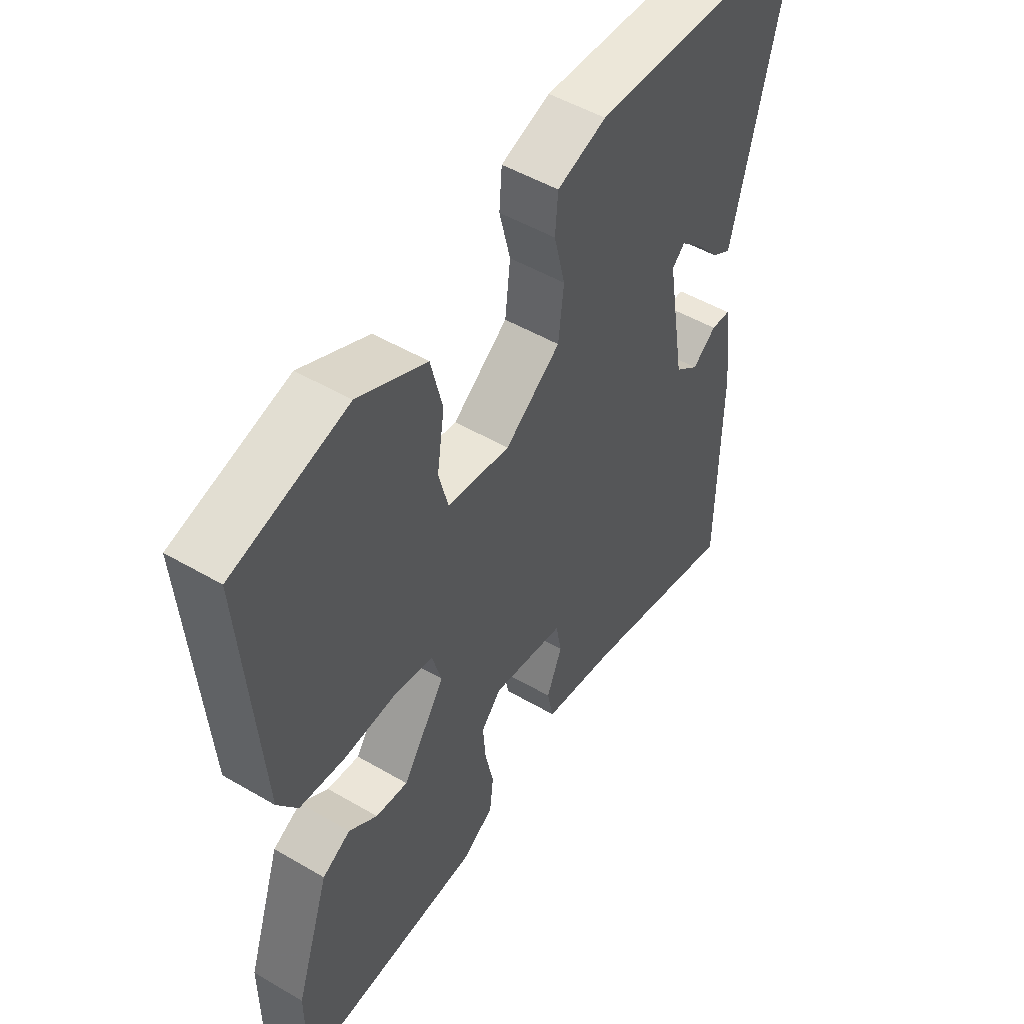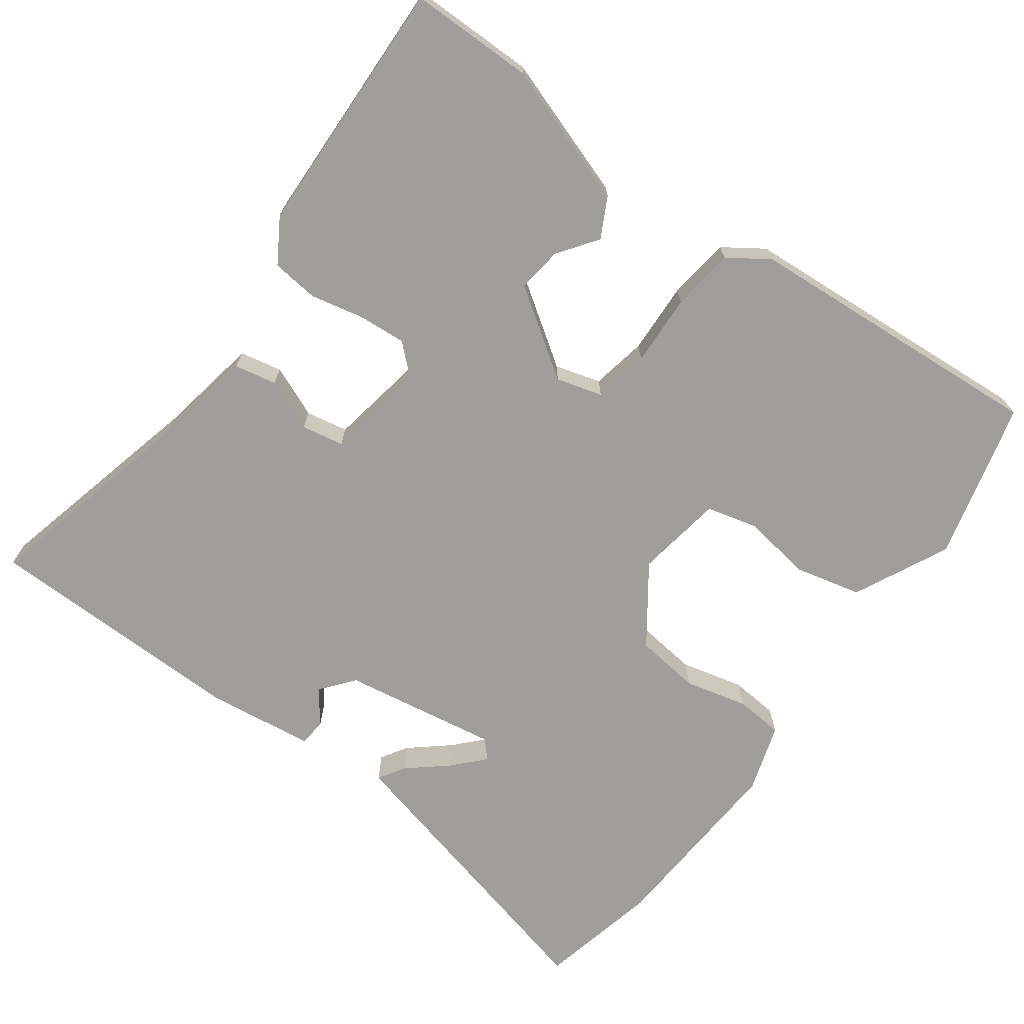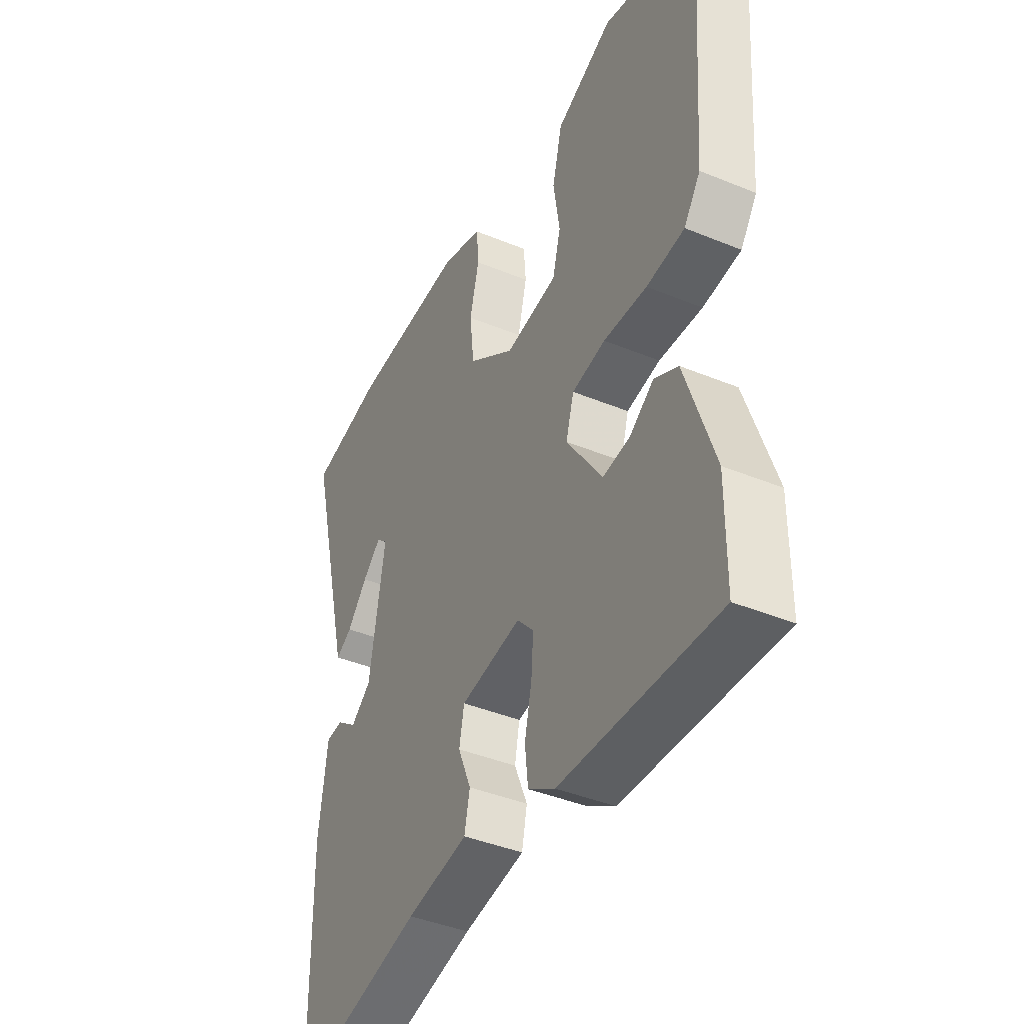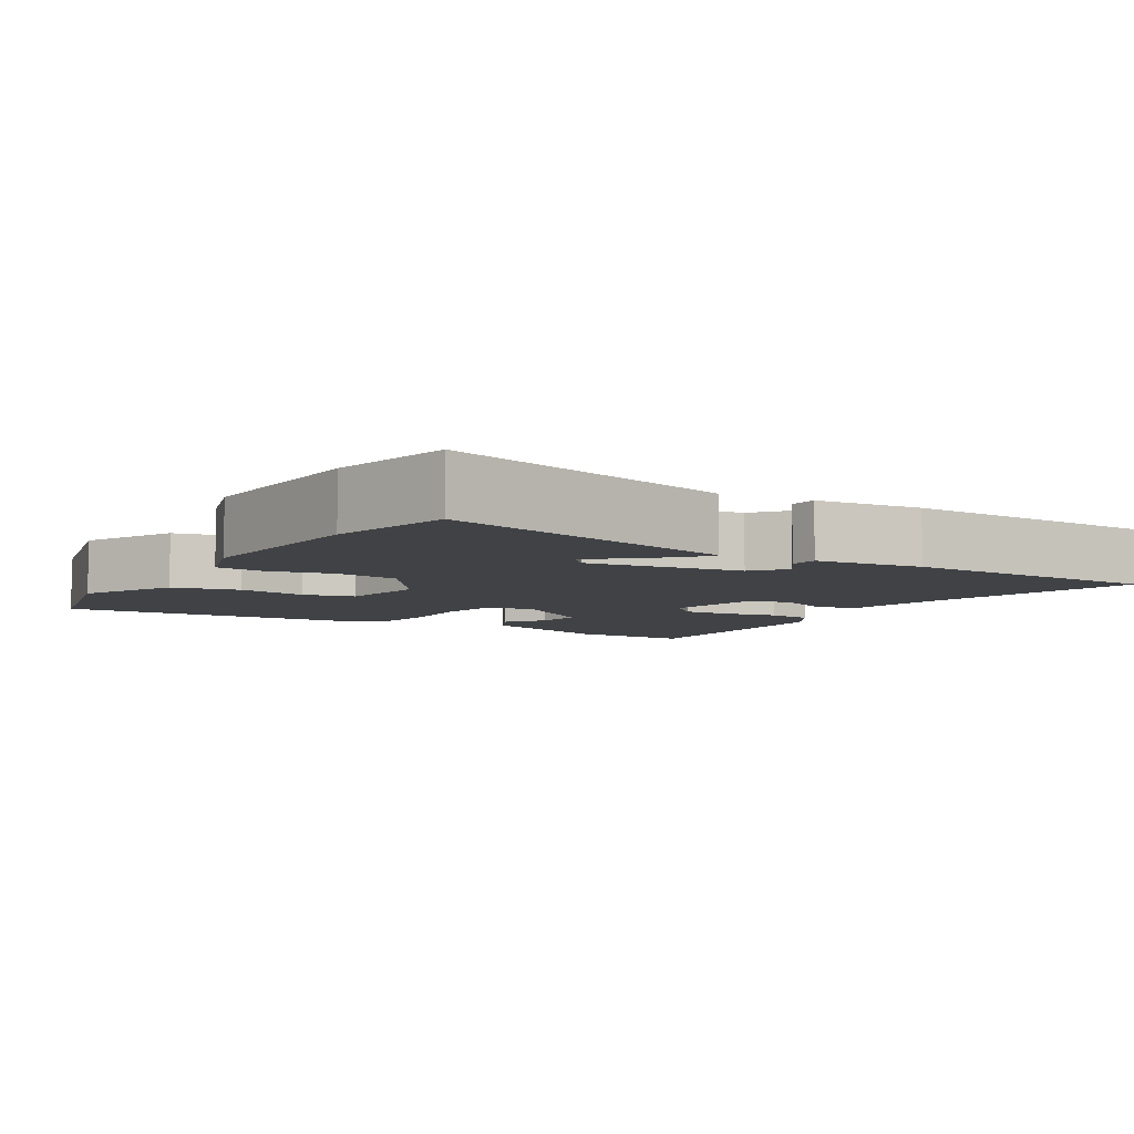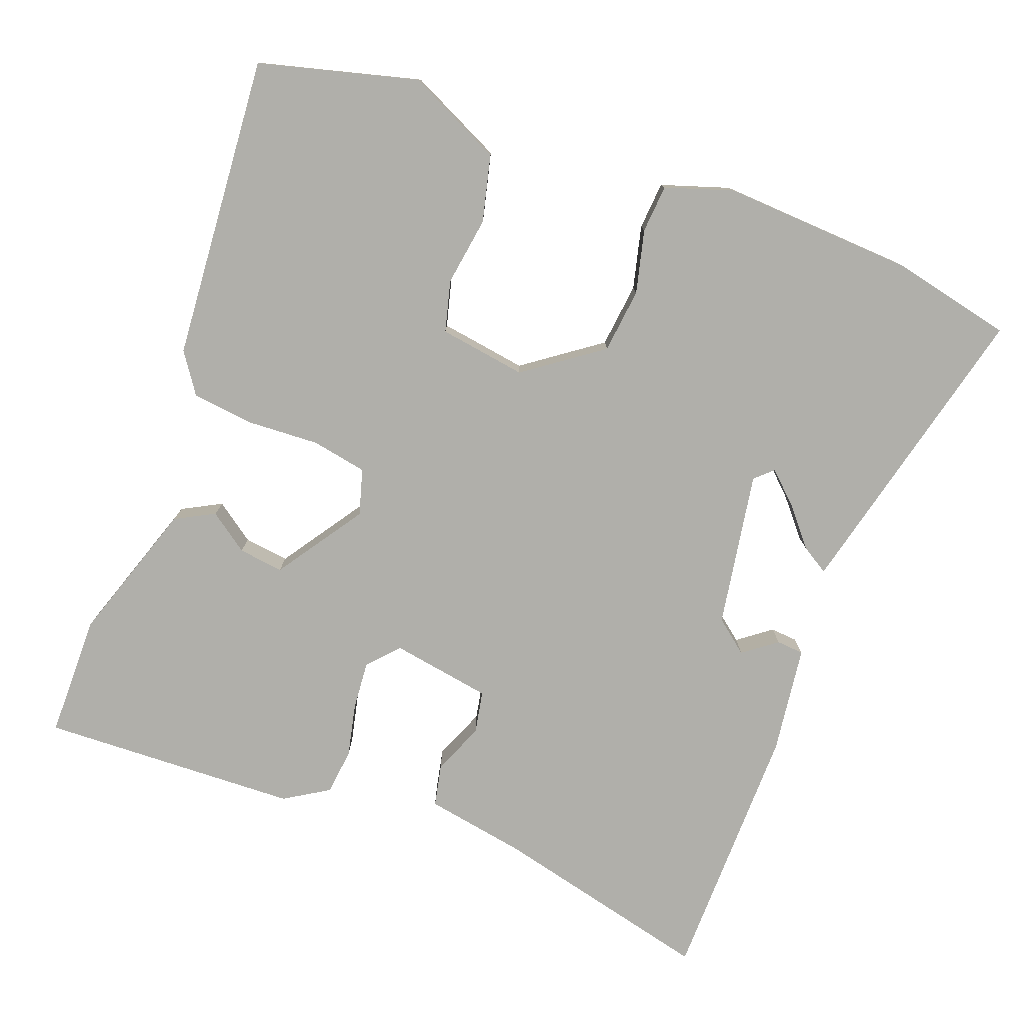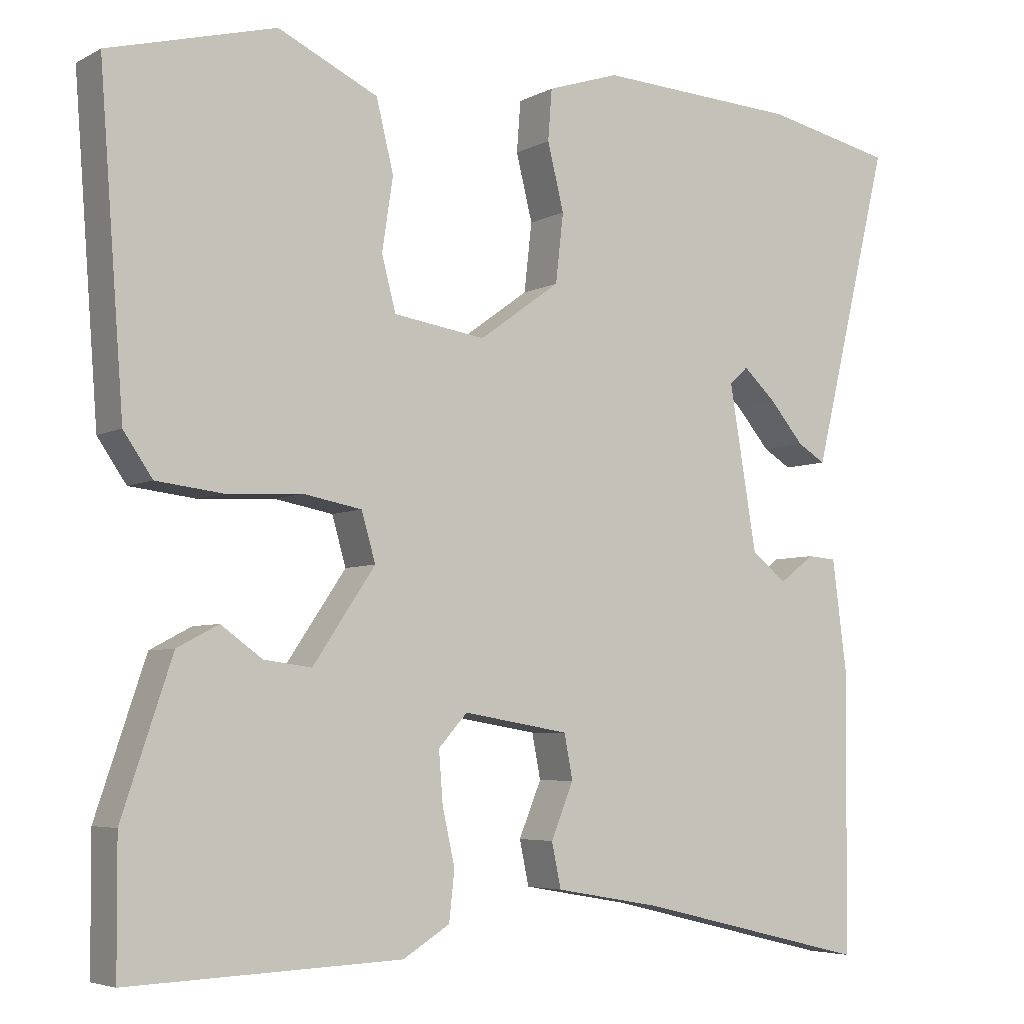
<metadata>
{"format":"obj","ext":"obj","renderer":"f3d","projection":"perspective","resolution":1024,"background":"white","views":[{"elev":50.3,"azim":-57.3,"up":"+Z"},{"elev":-70.8,"azim":-126.4,"up":"+Y"},{"elev":-41.4,"azim":-116.5,"up":"+Z"},{"elev":-6.5,"azim":57.6,"up":"+Y"},{"elev":-78.0,"azim":-20.5,"up":"+Y"},{"elev":-5.1,"azim":-32.5,"up":"+Z"}]}
</metadata>
<code>
v 0.484 0.07 -0.547
v 0.186 0.07 -0.475
v 0.049 0.07 -0.451
v 0.037 0.07 -0.394
v 0.066 0.07 -0.324
v 0.055 0.07 -0.267
v -0.081 0.07 -0.244
v -0.118 0.07 -0.285
v -0.113 0.07 -0.35
v -0.097 0.07 -0.422
v -0.104 0.07 -0.485
v -0.164 0.07 -0.522
v -0.513 0.07 -0.535
v -0.514 0.07 -0.368
v -0.45 0.07 -0.177
v -0.397 0.07 -0.149
v -0.344 0.07 -0.187
v -0.283 0.07 -0.195
v -0.203 0.07 -0.077
v -0.221 0.07 -0.015
v -0.296 0.07 -0.001
v -0.393 0.07 -0.006
v -0.478 0.07 0.004
v -0.515 0.07 0.058
v -0.546 0.07 0.47
v -0.332 0.07 0.526
v -0.204 0.07 0.465
v -0.182 0.07 0.375
v -0.196 0.07 0.282
v -0.178 0.07 0.213
v -0.06 0.07 0.195
v 0.044 0.07 0.27
v 0.054 0.07 0.358
v 0.033 0.07 0.443
v 0.038 0.07 0.508
v 0.13 0.07 0.538
v 0.388 0.07 0.524
v 0.553 0.07 0.488
v 0.466 0.07 0.131
v 0.453 0.07 0.078
v 0.417 0.07 0.1
v 0.372 0.07 0.153
v 0.331 0.07 0.191
v 0.307 0.07 0.169
v 0.342 0.07 -0.041
v 0.387 0.07 -0.077
v 0.432 0.07 -0.043
v 0.469 0.07 -0.046
v 0.488 0.07 -0.192
v 0.484 0 -0.547
v 0.186 0 -0.475
v 0.049 0 -0.451
v 0.037 0 -0.394
v 0.066 0 -0.324
v 0.055 0 -0.267
v -0.081 0 -0.244
v -0.118 0 -0.285
v -0.113 0 -0.35
v -0.097 0 -0.422
v -0.104 0 -0.485
v -0.164 0 -0.522
v -0.513 0 -0.535
v -0.514 0 -0.368
v -0.45 0 -0.177
v -0.397 0 -0.149
v -0.344 0 -0.187
v -0.283 0 -0.195
v -0.203 0 -0.077
v -0.221 0 -0.015
v -0.296 0 -0.001
v -0.393 0 -0.006
v -0.478 0 0.004
v -0.515 0 0.058
v -0.546 0 0.47
v -0.332 0 0.526
v -0.204 0 0.465
v -0.182 0 0.375
v -0.196 0 0.282
v -0.178 0 0.213
v -0.06 0 0.195
v 0.044 0 0.27
v 0.054 0 0.358
v 0.033 0 0.443
v 0.038 0 0.508
v 0.13 0 0.538
v 0.388 0 0.524
v 0.553 0 0.488
v 0.466 0 0.131
v 0.453 0 0.078
v 0.417 0 0.1
v 0.372 0 0.153
v 0.331 0 0.191
v 0.307 0 0.169
v 0.342 0 -0.041
v 0.387 0 -0.077
v 0.432 0 -0.043
v 0.469 0 -0.046
v 0.488 0 -0.192
f 49 1 2
f 48 49 2
f 47 48 2
f 46 47 2
f 3 4 5
f 2 3 5
f 46 2 5
f 45 46 5
f 44 45 5 6
f 40 41 42
f 39 40 42
f 38 39 42
f 37 38 42
f 36 37 42
f 36 42 43
f 36 43 44
f 35 36 44
f 34 35 44
f 33 34 44
f 27 28 29
f 26 27 29
f 25 26 29
f 24 25 29
f 23 24 29
f 22 23 29
f 21 22 29
f 20 21 29 30
f 19 20 30 31
f 15 16 17
f 14 15 17
f 13 14 17
f 12 13 17
f 11 12 17
f 10 11 17
f 9 10 17 18
f 8 9 18 19
f 44 6 7
f 32 33 44
f 32 44 7
f 19 31 32
f 8 19 32
f 7 8 32
f 51 50 98
f 51 98 97
f 51 97 96
f 51 96 95
f 54 53 52
f 54 52 51
f 54 51 95
f 54 95 94
f 55 54 94 93
f 91 90 89
f 91 89 88
f 91 88 87
f 91 87 86
f 91 86 85
f 92 91 85
f 93 92 85
f 93 85 84
f 93 84 83
f 93 83 82
f 78 77 76
f 78 76 75
f 78 75 74
f 78 74 73
f 78 73 72
f 78 72 71
f 78 71 70
f 79 78 70 69
f 80 79 69 68
f 66 65 64
f 66 64 63
f 66 63 62
f 66 62 61
f 66 61 60
f 66 60 59
f 67 66 59 58
f 68 67 58 57
f 56 55 93
f 93 82 81
f 56 93 81
f 81 80 68
f 81 68 57
f 81 57 56
f 1 50 51 2
f 2 51 52 3
f 3 52 53 4
f 4 53 54 5
f 5 54 55 6
f 6 55 56 7
f 7 56 57 8
f 8 57 58 9
f 9 58 59 10
f 10 59 60 11
f 11 60 61 12
f 12 61 62 13
f 13 62 63 14
f 14 63 64 15
f 15 64 65 16
f 16 65 66 17
f 17 66 67 18
f 18 67 68 19
f 19 68 69 20
f 20 69 70 21
f 21 70 71 22
f 22 71 72 23
f 23 72 73 24
f 24 73 74 25
f 25 74 75 26
f 26 75 76 27
f 27 76 77 28
f 28 77 78 29
f 29 78 79 30
f 30 79 80 31
f 31 80 81 32
f 32 81 82 33
f 33 82 83 34
f 34 83 84 35
f 35 84 85 36
f 36 85 86 37
f 37 86 87 38
f 38 87 88 39
f 39 88 89 40
f 40 89 90 41
f 41 90 91 42
f 42 91 92 43
f 43 92 93 44
f 44 93 94 45
f 45 94 95 46
f 46 95 96 47
f 47 96 97 48
f 48 97 98 49
f 49 98 50 1

</code>
